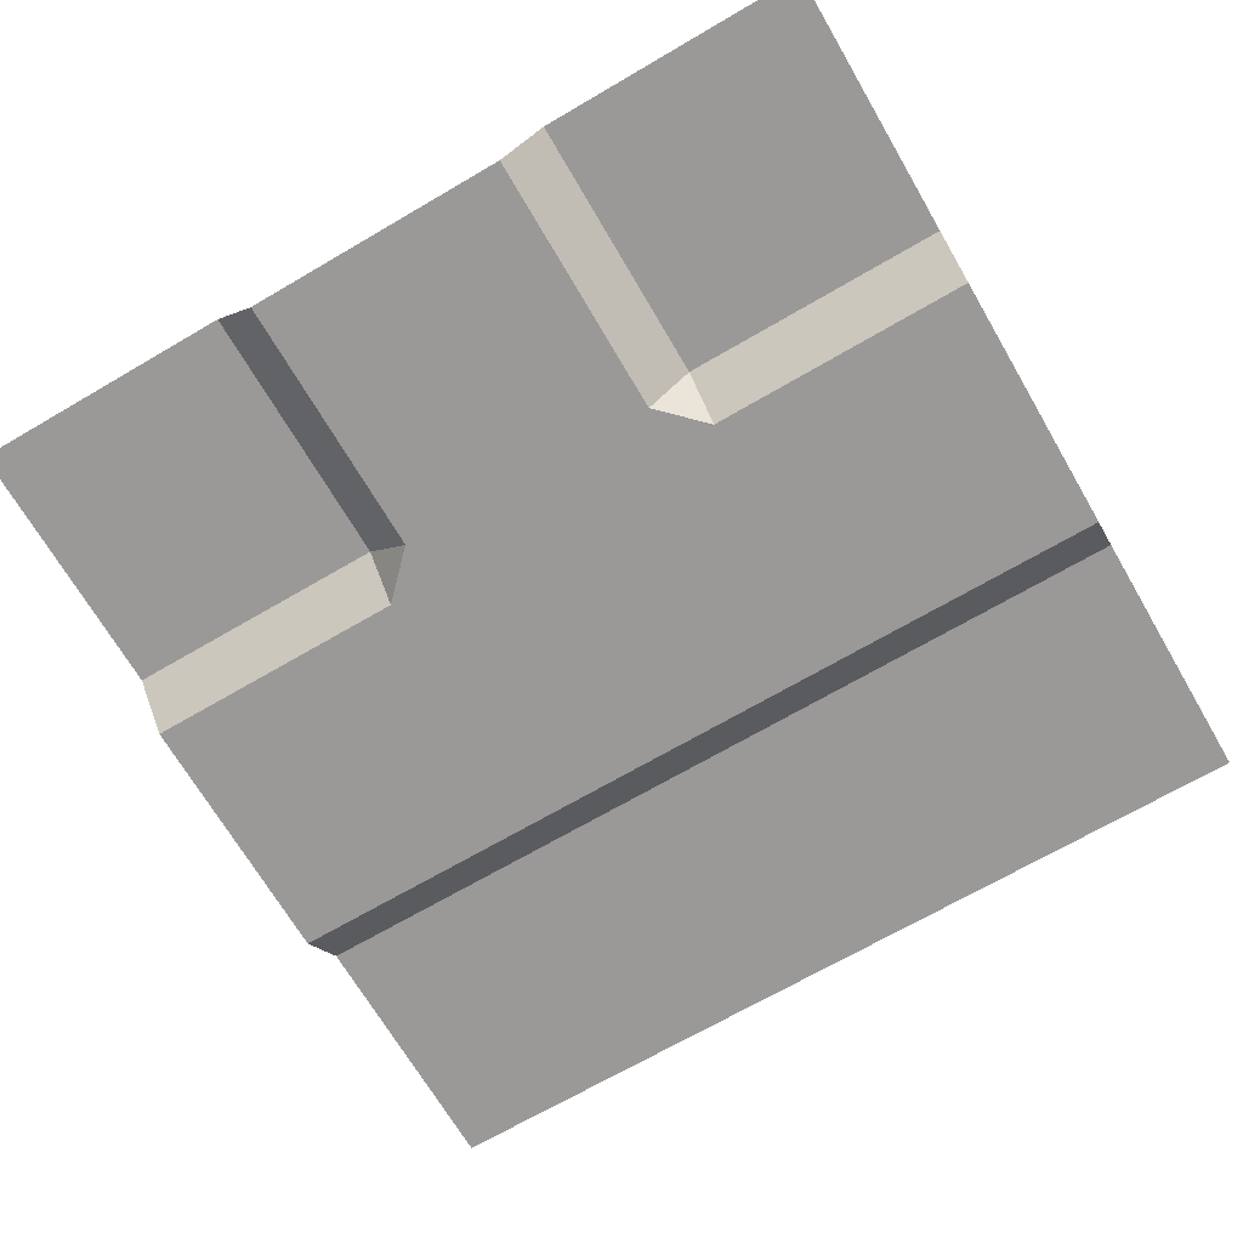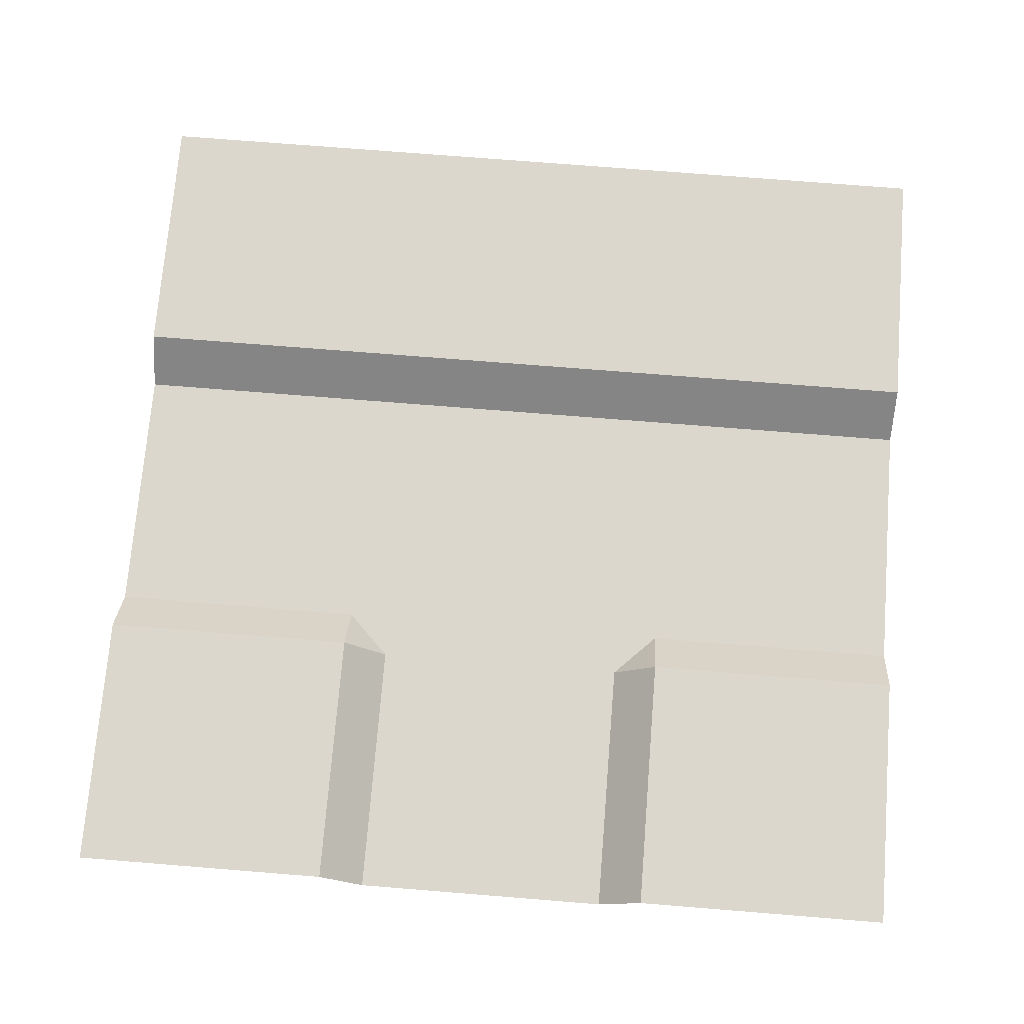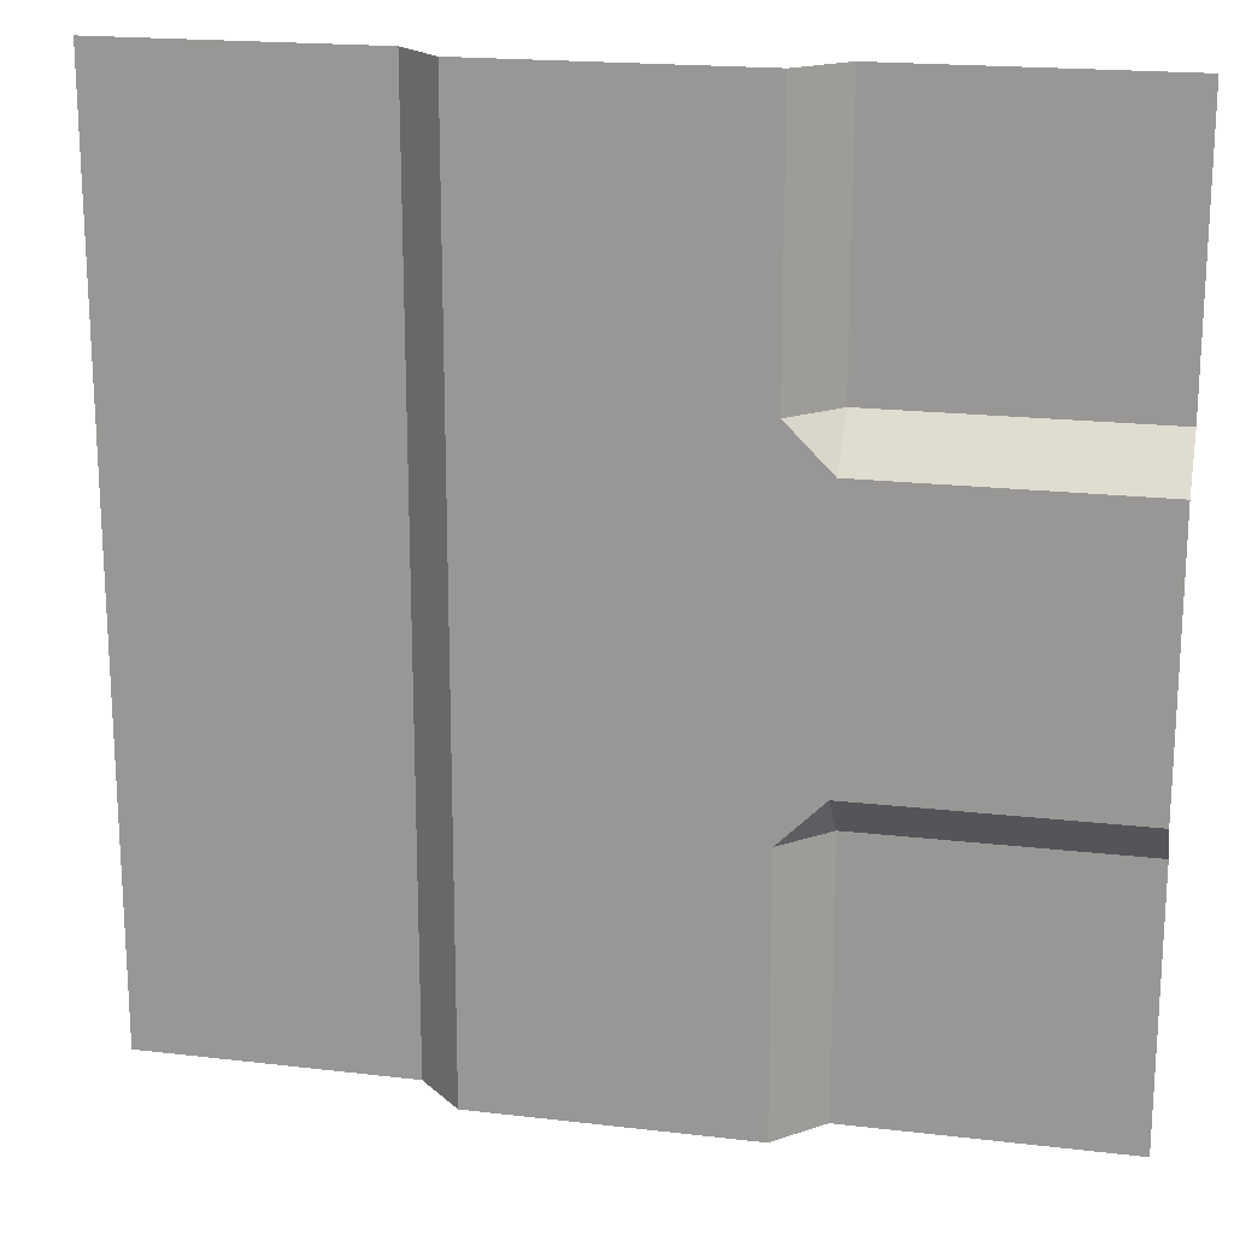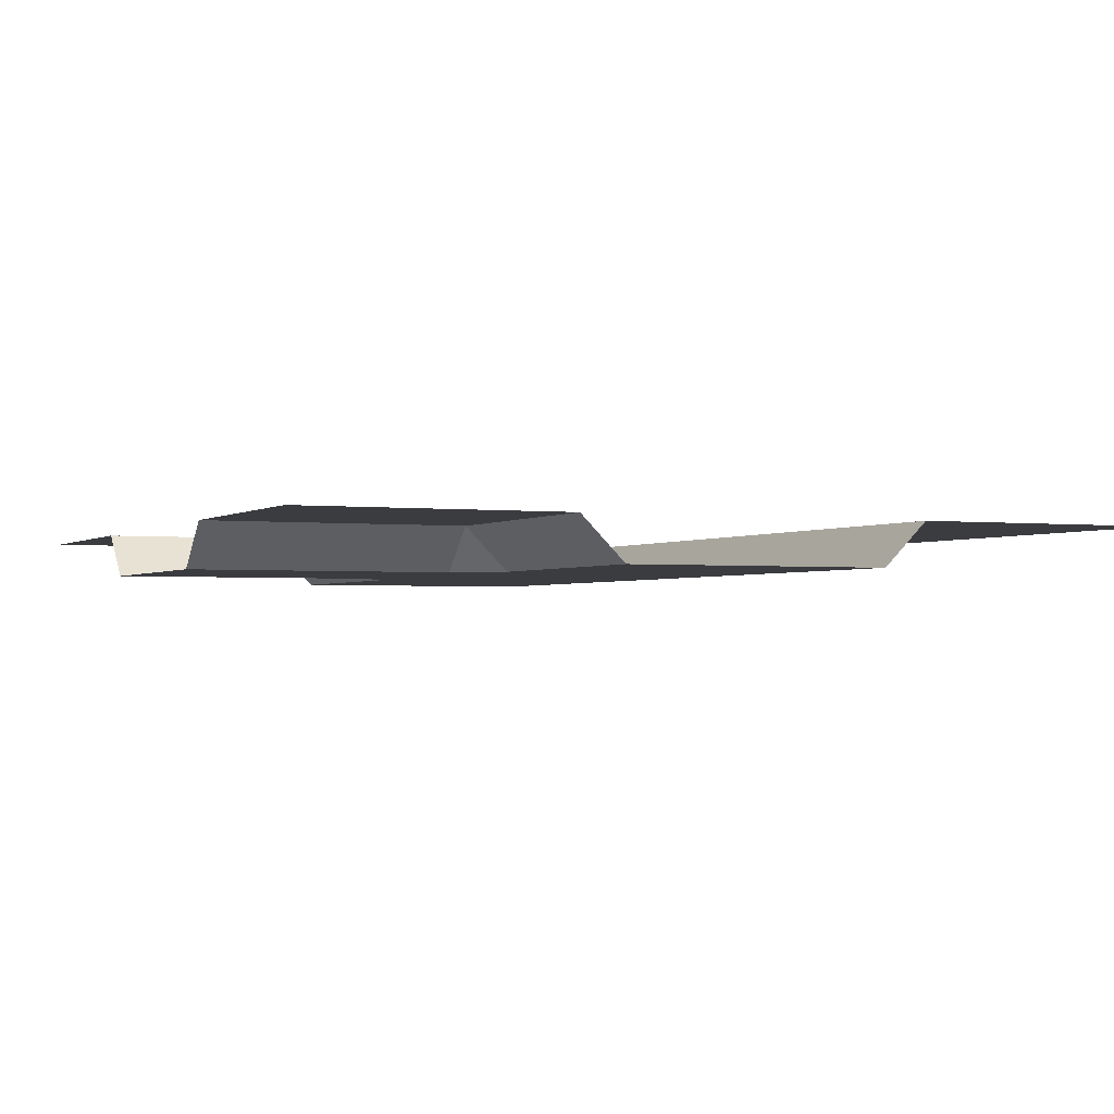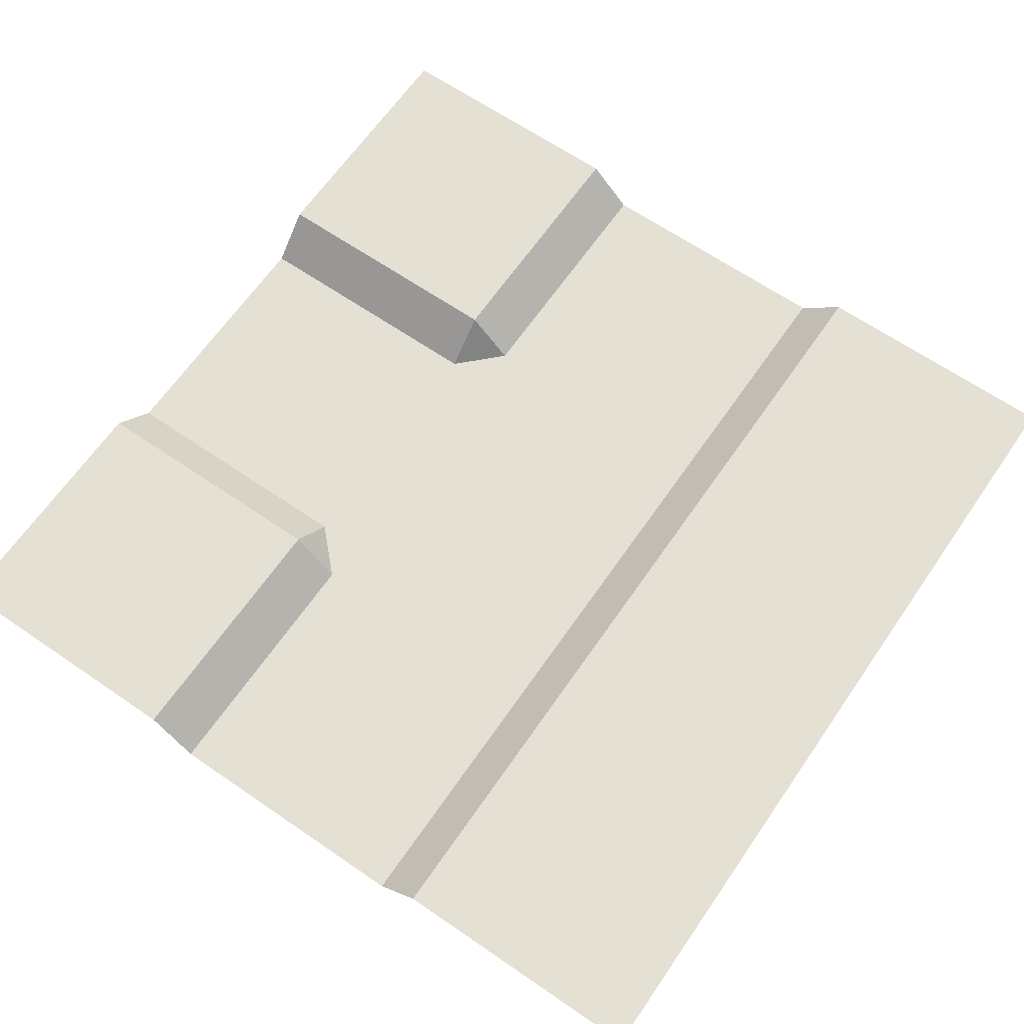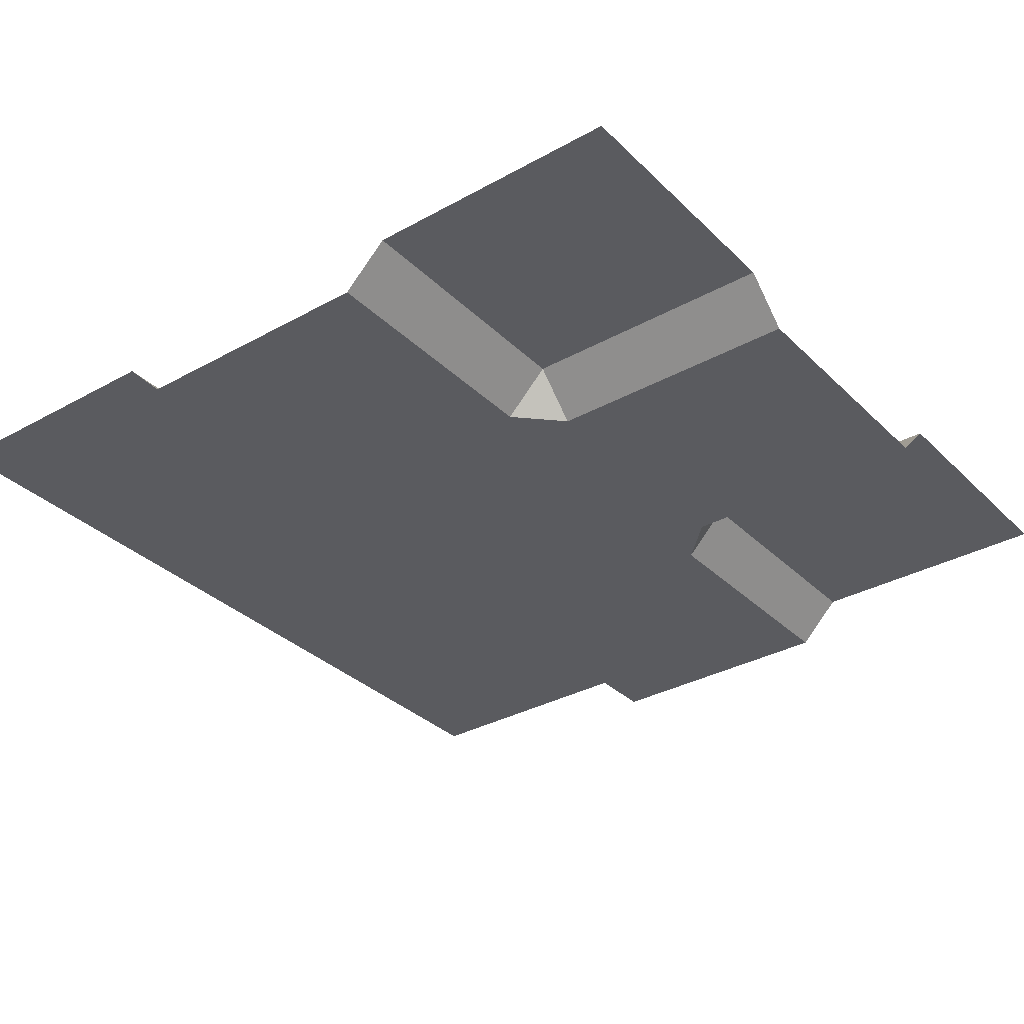
<metadata>
{"format":"obj","ext":"obj","renderer":"f3d","projection":"perspective","resolution":1024,"background":"white","views":[{"elev":-69.1,"azim":120.3,"up":"+Y"},{"elev":72.8,"azim":94.6,"up":"+Y"},{"elev":18.9,"azim":12.6,"up":"+Z"},{"elev":-2.0,"azim":155.8,"up":"+Y"},{"elev":65.2,"azim":-145.4,"up":"+Y"},{"elev":-33.1,"azim":37.4,"up":"+Y"}]}
</metadata>
<code>
o Path3_Plane.005
v -0.5 0.1 0.5
v 0.5 0.1 0.5
v -0.5 0.1 -0.5
v 0.5 0.1 -0.5
v -0.15 0.05 0.5
v -0.15 0.05 -0.5
v 0.2 0.1 0.5
v 0.2 0.1 -0.5
v -0.2 0.1 -0.5
v -0.2 0.1 0.5
v 0.15 0.05 -0.5
v 0.15 0.05 0.5
v 0.5 0.05 -0.15
v 0.2 0.05 -0.15
v -0.5 0.1 0.2
v 0.5 0.1 0.2
v -0.15 0.05 0.2
v 0.2 0.1 0.2
v -0.2 0.1 0.2
v 0.15 0.05 0.2
v 0.5 0.1 -0.2
v -0.15 0.05 -0.2
v 0.2 0.1 -0.2
v -0.2 0.1 -0.2
v 0.15 0.05 -0.2
v -0.5 0.1 -0.2
v 0.5 0.05 0.15
v 0.2 0.05 0.15
f 21 8 23
f 22 9 24
f 23 11 25
f 24 3 26
f 25 6 22
f 27 14 28
f 2 18 7
f 5 19 10
f 7 20 12
f 10 15 1
f 12 17 5
f 24 17 22
f 13 23 14
f 16 28 18
f 28 14 25
f 26 19 24
f 23 25 14
f 20 18 28
f 21 4 8
f 22 6 9
f 23 8 11
f 24 9 3
f 25 11 6
f 27 13 14
f 2 16 18
f 5 17 19
f 7 18 20
f 10 19 15
f 12 20 17
f 24 19 17
f 13 21 23
f 16 27 28
f 25 22 17
f 17 20 25
f 20 28 25
f 26 15 19

</code>
